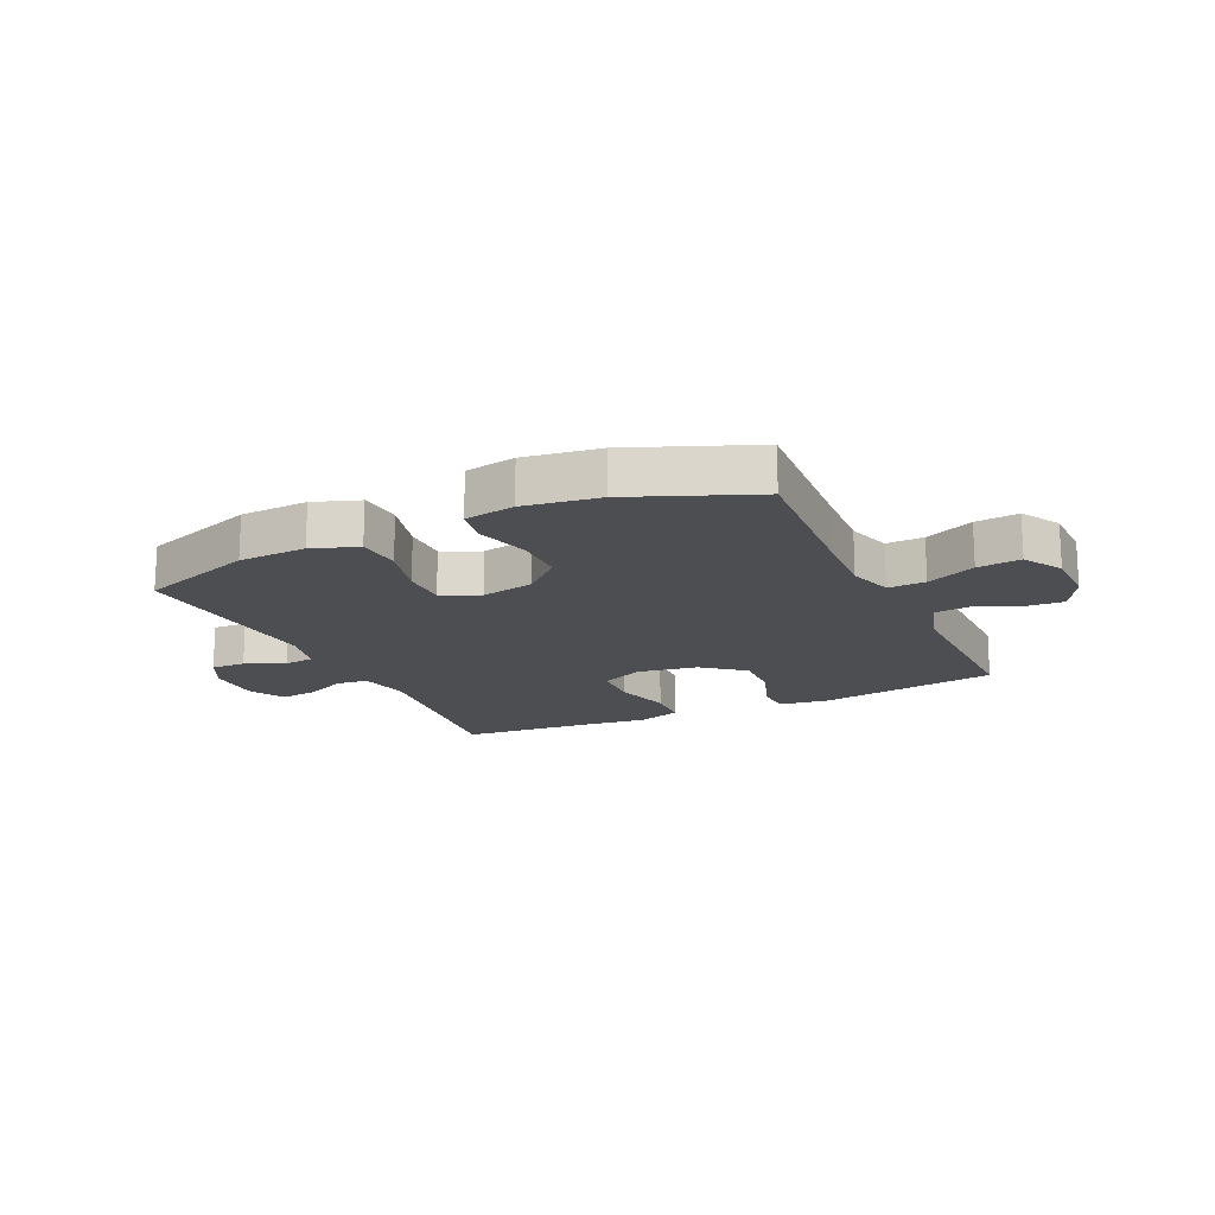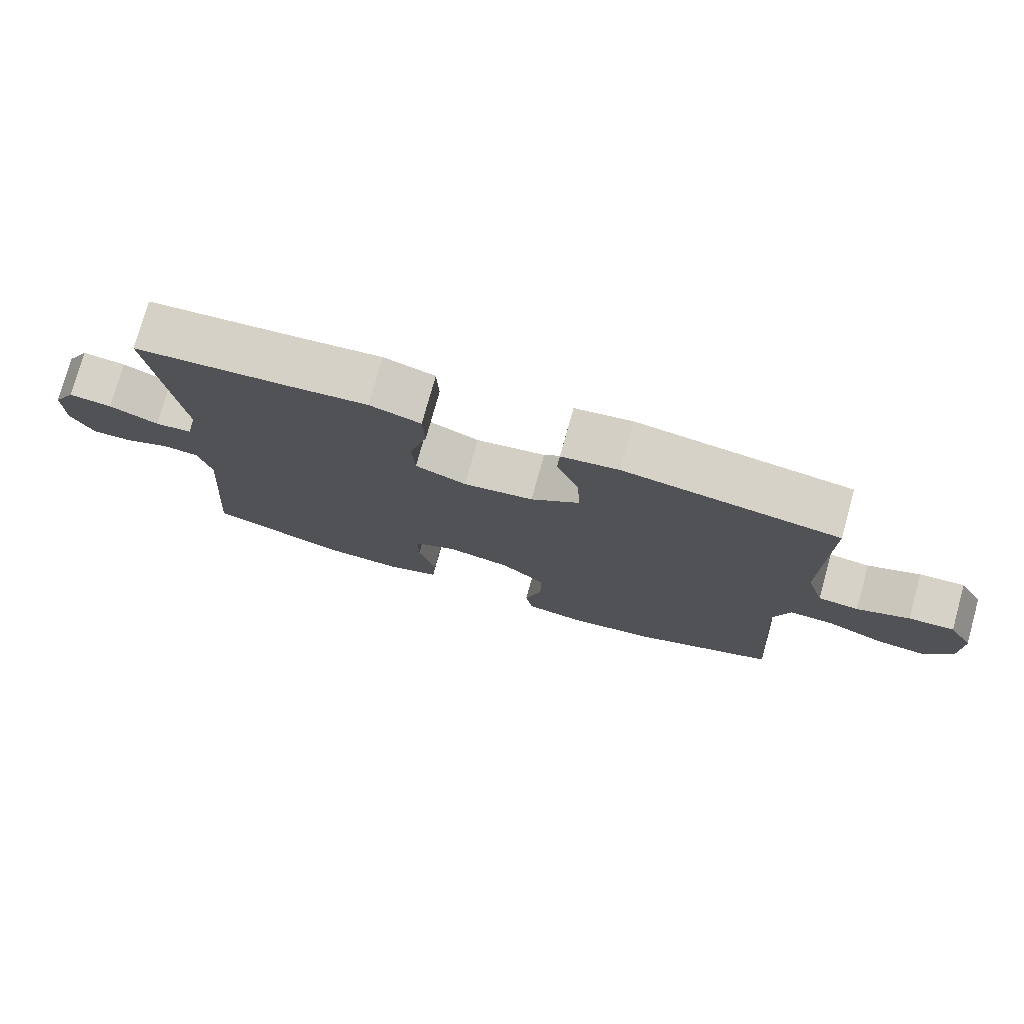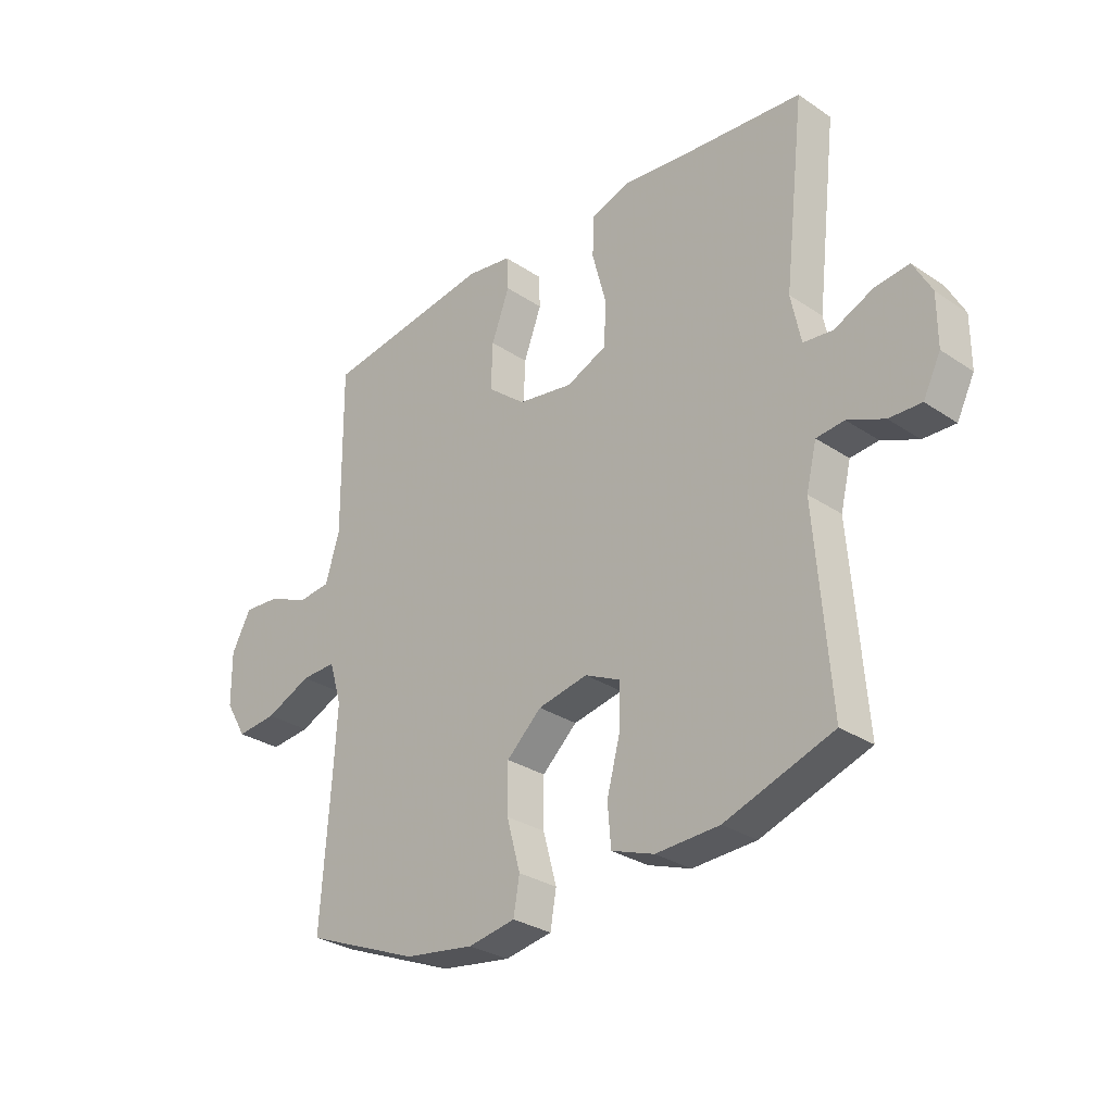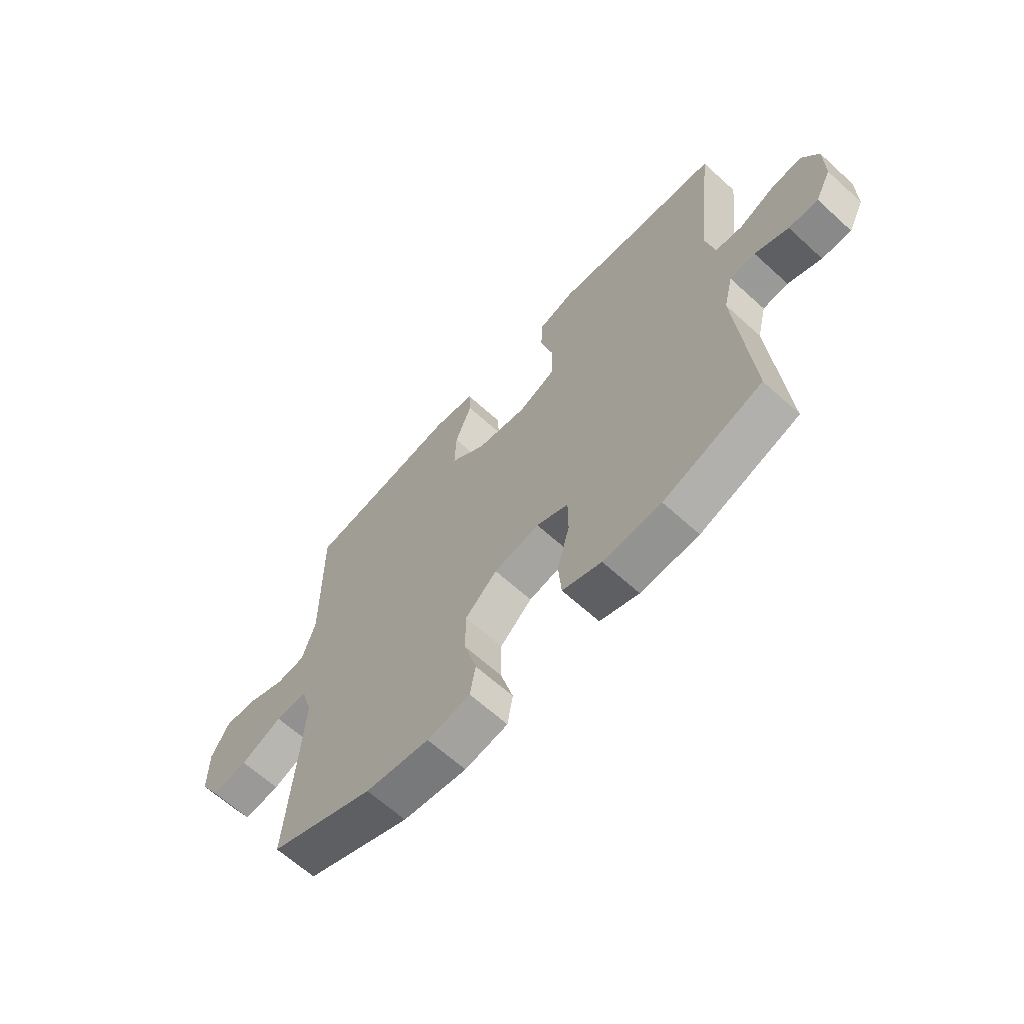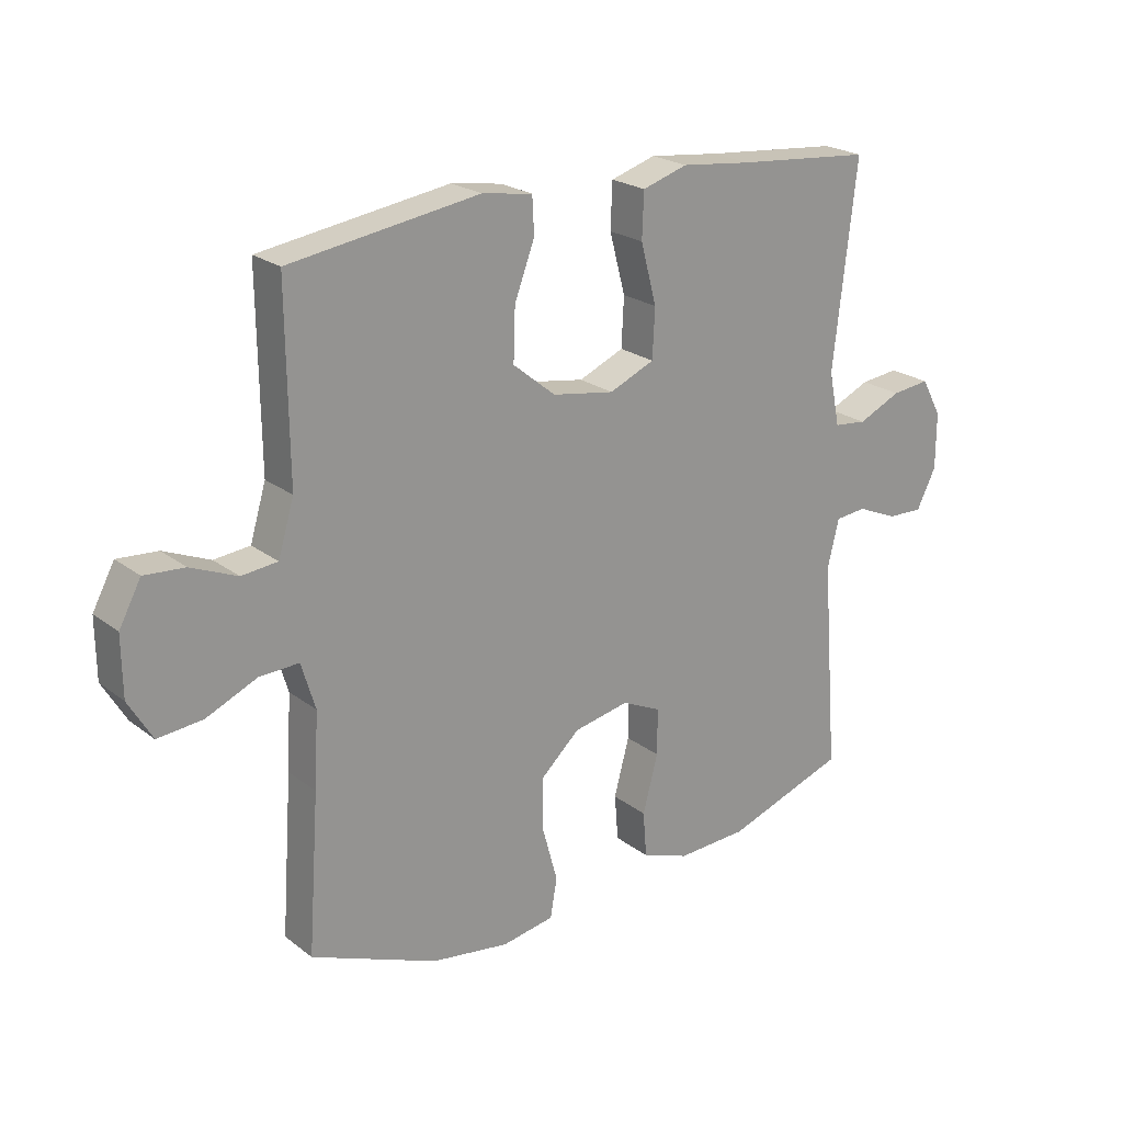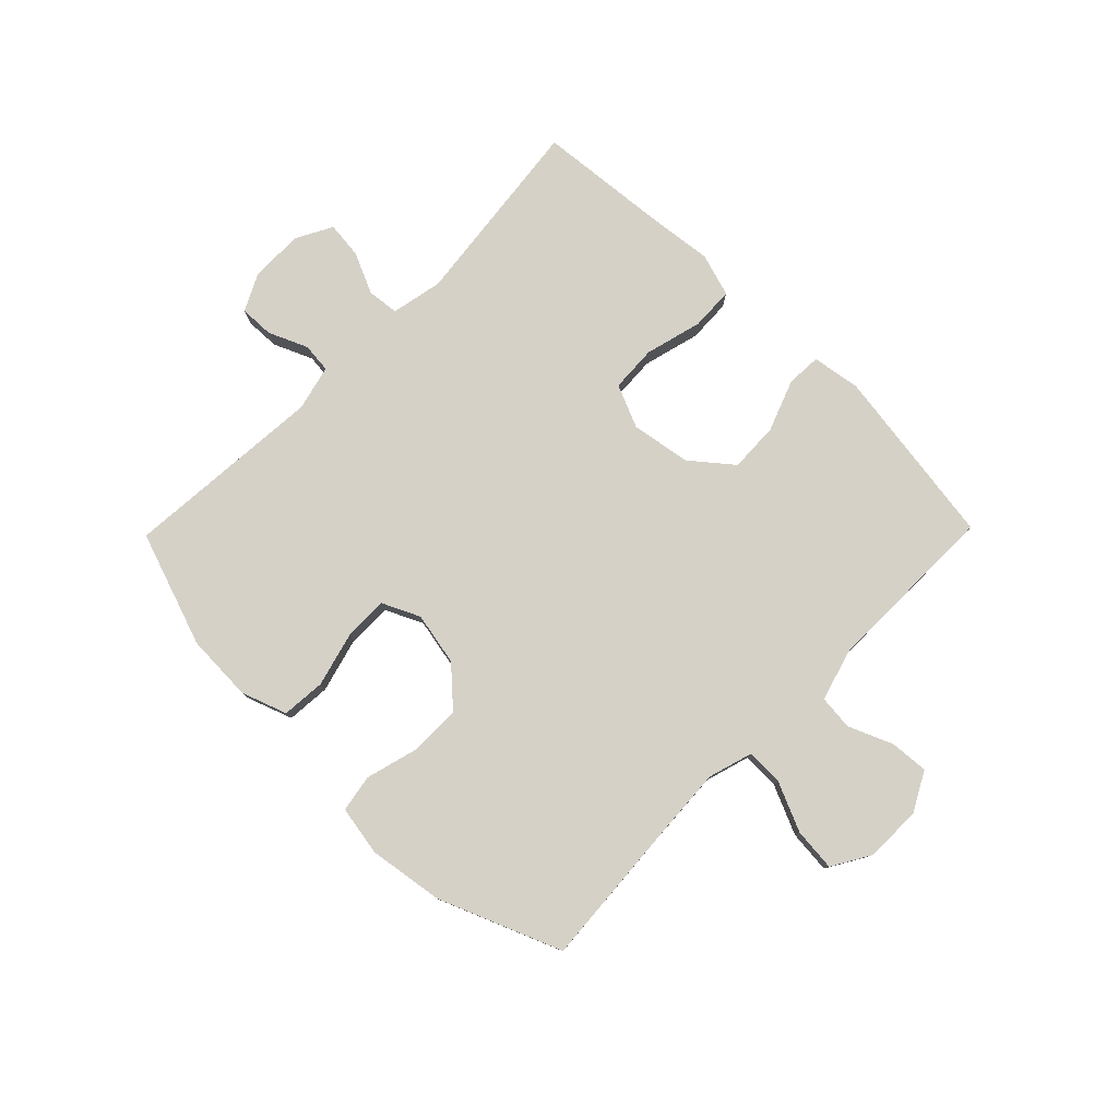
<metadata>
{"format":"obj","ext":"obj","renderer":"f3d","projection":"perspective","resolution":1024,"background":"white","views":[{"elev":-17.0,"azim":-154.8,"up":"+Y"},{"elev":76.9,"azim":-164.5,"up":"+Z"},{"elev":-29.7,"azim":45.6,"up":"+Z"},{"elev":-64.7,"azim":47.5,"up":"+Z"},{"elev":22.4,"azim":-37.7,"up":"+Z"},{"elev":79.0,"azim":-135.6,"up":"+Y"}]}
</metadata>
<code>
v -0.5 0.07 -0.5
v -0.482 0.07 -0.243
v -0.475 0.07 -0.122
v -0.498 0.07 -0.046
v -0.562 0.07 -0.048
v -0.646 0.07 -0.085
v -0.72 0.07 -0.092
v -0.759 0.07 -0.026
v -0.76 0.07 0.071
v -0.724 0.07 0.138
v -0.658 0.07 0.133
v -0.582 0.07 0.101
v -0.523 0.07 0.107
v -0.497 0.07 0.194
v -0.5 0.07 0.5
v -0.189 0.07 0.546
v -0.106 0.07 0.533
v -0.103 0.07 0.473
v -0.136 0.07 0.385
v -0.139 0.07 0.3
v -0.069 0.07 0.243
v 0.033 0.07 0.226
v 0.107 0.07 0.258
v 0.111 0.07 0.338
v 0.085 0.07 0.436
v 0.088 0.07 0.51
v 0.162 0.07 0.533
v 0.277 0.07 0.52
v 0.5 0.07 0.5
v 0.462 0.07 0.169
v 0.48 0.07 0.081
v 0.534 0.07 0.075
v 0.605 0.07 0.107
v 0.668 0.07 0.114
v 0.701 0.07 0.053
v 0.701 0.07 -0.039
v 0.669 0.07 -0.103
v 0.61 0.07 -0.101
v 0.543 0.07 -0.072
v 0.492 0.07 -0.077
v 0.473 0.07 -0.155
v 0.5 0.07 -0.5
v 0.303 0.07 -0.568
v 0.187 0.07 -0.573
v 0.109 0.07 -0.545
v 0.103 0.07 -0.47
v 0.128 0.07 -0.376
v 0.128 0.07 -0.3
v 0.064 0.07 -0.27
v -0.027 0.07 -0.288
v -0.091 0.07 -0.347
v -0.091 0.07 -0.434
v -0.066 0.07 -0.525
v -0.077 0.07 -0.589
v -0.163 0.07 -0.604
v -0.291 0.07 -0.585
v -0.5 0 -0.5
v -0.482 0 -0.243
v -0.475 0 -0.122
v -0.498 0 -0.046
v -0.562 0 -0.048
v -0.646 0 -0.085
v -0.72 0 -0.092
v -0.759 0 -0.026
v -0.76 0 0.071
v -0.724 0 0.138
v -0.658 0 0.133
v -0.582 0 0.101
v -0.523 0 0.107
v -0.497 0 0.194
v -0.5 0 0.5
v -0.189 0 0.546
v -0.106 0 0.533
v -0.103 0 0.473
v -0.136 0 0.385
v -0.139 0 0.3
v -0.069 0 0.243
v 0.033 0 0.226
v 0.107 0 0.258
v 0.111 0 0.338
v 0.085 0 0.436
v 0.088 0 0.51
v 0.162 0 0.533
v 0.277 0 0.52
v 0.5 0 0.5
v 0.462 0 0.169
v 0.48 0 0.081
v 0.534 0 0.075
v 0.605 0 0.107
v 0.668 0 0.114
v 0.701 0 0.053
v 0.701 0 -0.039
v 0.669 0 -0.103
v 0.61 0 -0.101
v 0.543 0 -0.072
v 0.492 0 -0.077
v 0.473 0 -0.155
v 0.5 0 -0.5
v 0.303 0 -0.568
v 0.187 0 -0.573
v 0.109 0 -0.545
v 0.103 0 -0.47
v 0.128 0 -0.376
v 0.128 0 -0.3
v 0.064 0 -0.27
v -0.027 0 -0.288
v -0.091 0 -0.347
v -0.091 0 -0.434
v -0.066 0 -0.525
v -0.077 0 -0.589
v -0.163 0 -0.604
v -0.291 0 -0.585
f 56 1 2
f 55 56 2
f 54 55 2
f 53 54 2
f 52 53 2
f 51 52 2 3
f 50 51 3 4
f 49 50 4
f 45 46 47
f 44 45 47
f 43 44 47
f 42 43 47
f 41 42 47
f 40 41 47 48
f 37 38 39
f 36 37 39
f 35 36 39
f 34 35 39
f 33 34 39
f 32 33 39
f 31 32 39 40
f 40 48 49
f 31 40 49
f 30 31 49
f 26 27 28
f 25 26 28
f 24 25 28
f 28 29 30
f 24 28 30
f 23 24 30
f 17 18 19
f 16 17 19
f 15 16 19
f 14 15 19
f 13 14 19 20
f 10 11 12
f 9 10 12
f 8 9 12
f 7 8 12
f 6 7 12
f 5 6 12
f 4 5 12 13
f 30 49 4
f 23 30 4
f 22 23 4
f 13 20 21
f 4 13 21 22
f 58 57 112
f 58 112 111
f 58 111 110
f 58 110 109
f 58 109 108
f 59 58 108 107
f 60 59 107 106
f 60 106 105
f 103 102 101
f 103 101 100
f 103 100 99
f 103 99 98
f 103 98 97
f 104 103 97 96
f 95 94 93
f 95 93 92
f 95 92 91
f 95 91 90
f 95 90 89
f 95 89 88
f 96 95 88 87
f 105 104 96
f 105 96 87
f 105 87 86
f 84 83 82
f 84 82 81
f 84 81 80
f 86 85 84
f 86 84 80
f 86 80 79
f 75 74 73
f 75 73 72
f 75 72 71
f 75 71 70
f 76 75 70 69
f 68 67 66
f 68 66 65
f 68 65 64
f 68 64 63
f 68 63 62
f 68 62 61
f 69 68 61 60
f 60 105 86
f 60 86 79
f 60 79 78
f 77 76 69
f 78 77 69 60
f 1 57 58 2
f 2 58 59 3
f 3 59 60 4
f 4 60 61 5
f 5 61 62 6
f 6 62 63 7
f 7 63 64 8
f 8 64 65 9
f 9 65 66 10
f 10 66 67 11
f 11 67 68 12
f 12 68 69 13
f 13 69 70 14
f 14 70 71 15
f 15 71 72 16
f 16 72 73 17
f 17 73 74 18
f 18 74 75 19
f 19 75 76 20
f 20 76 77 21
f 21 77 78 22
f 22 78 79 23
f 23 79 80 24
f 24 80 81 25
f 25 81 82 26
f 26 82 83 27
f 27 83 84 28
f 28 84 85 29
f 29 85 86 30
f 30 86 87 31
f 31 87 88 32
f 32 88 89 33
f 33 89 90 34
f 34 90 91 35
f 35 91 92 36
f 36 92 93 37
f 37 93 94 38
f 38 94 95 39
f 39 95 96 40
f 40 96 97 41
f 41 97 98 42
f 42 98 99 43
f 43 99 100 44
f 44 100 101 45
f 45 101 102 46
f 46 102 103 47
f 47 103 104 48
f 48 104 105 49
f 49 105 106 50
f 50 106 107 51
f 51 107 108 52
f 52 108 109 53
f 53 109 110 54
f 54 110 111 55
f 55 111 112 56
f 56 112 57 1

</code>
